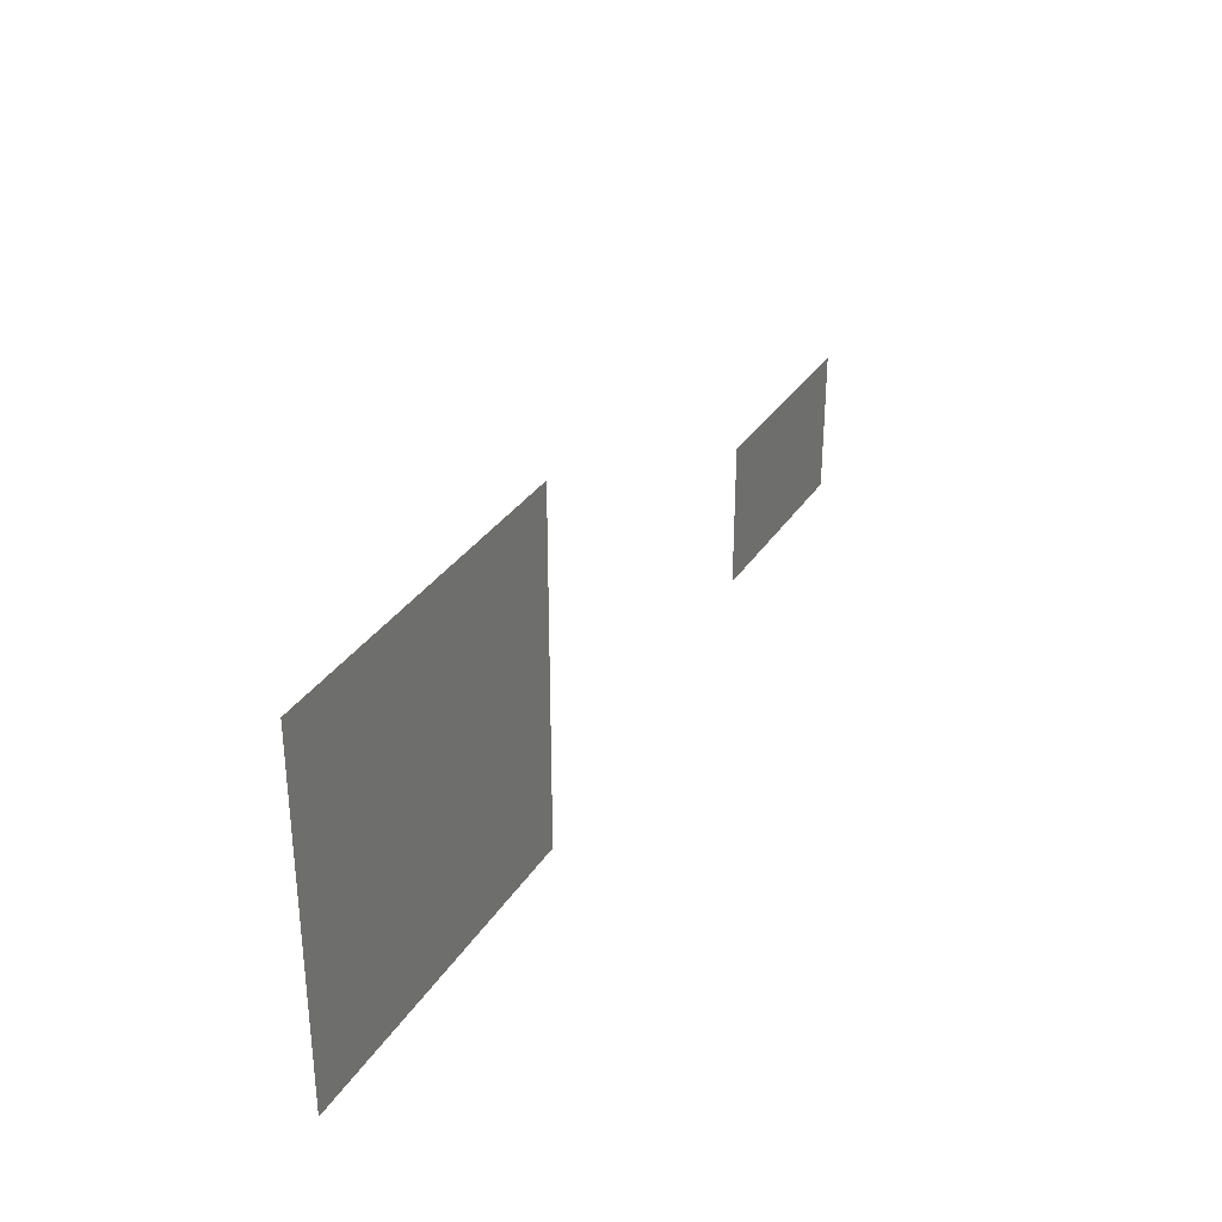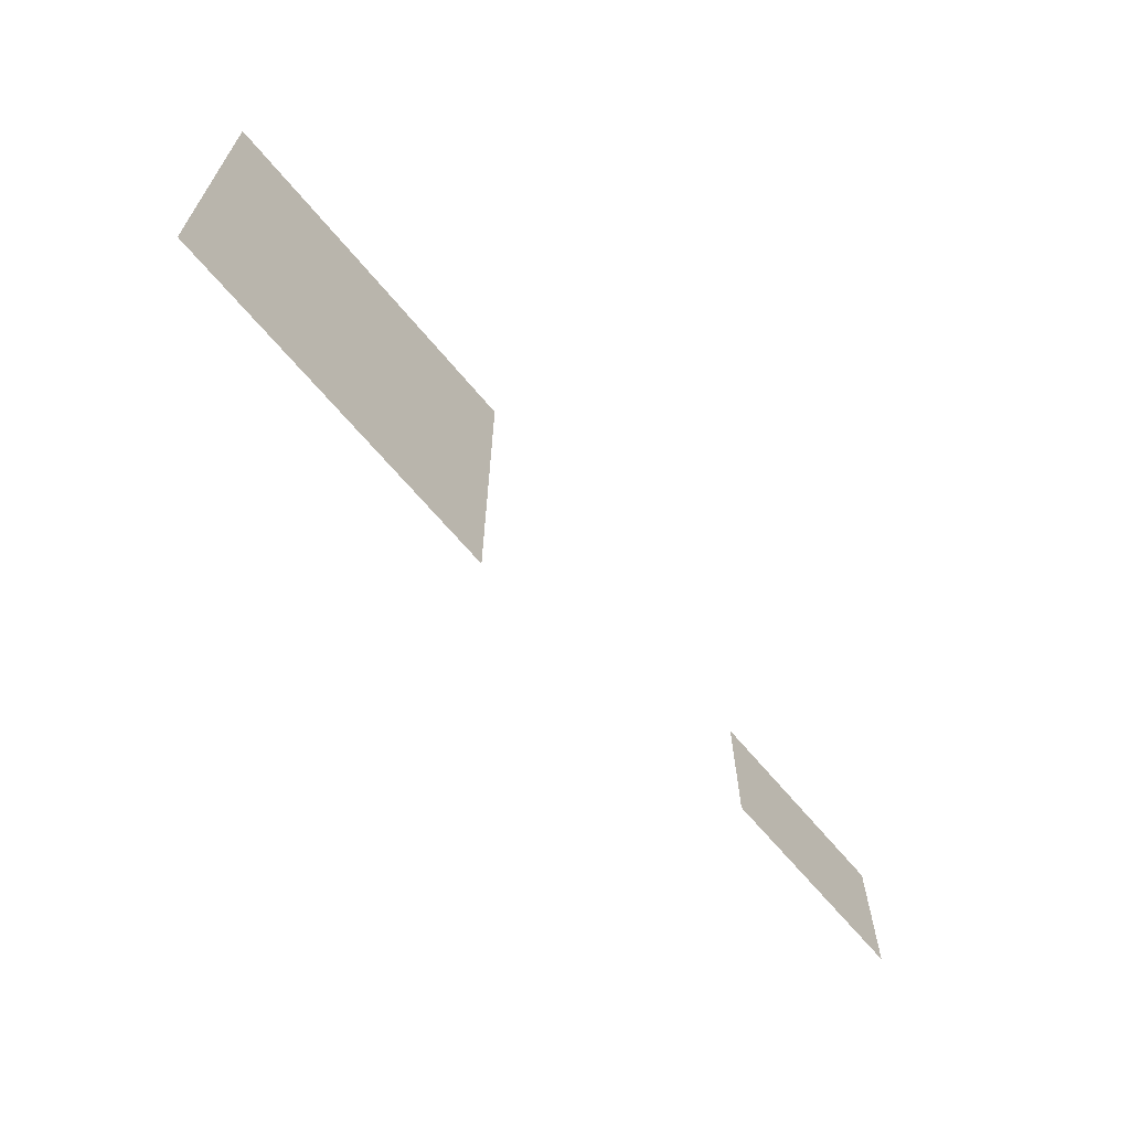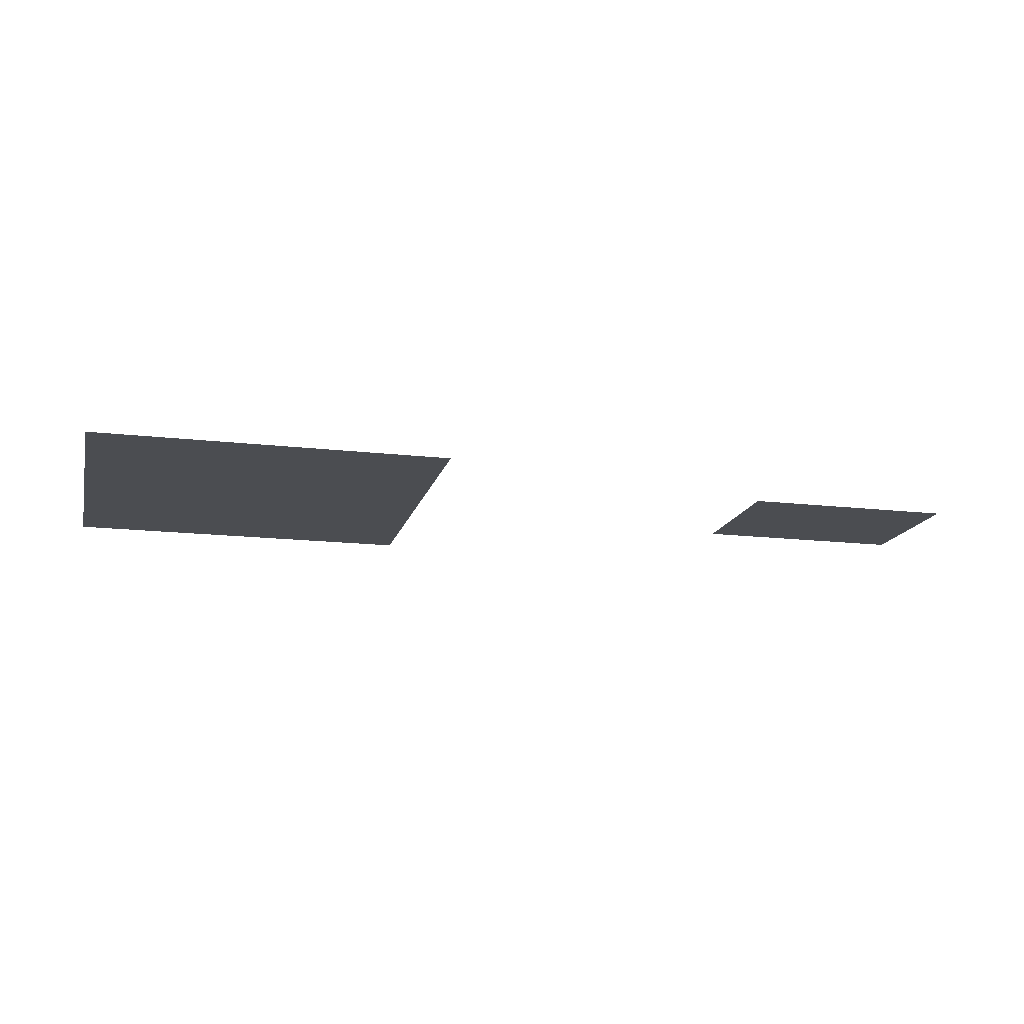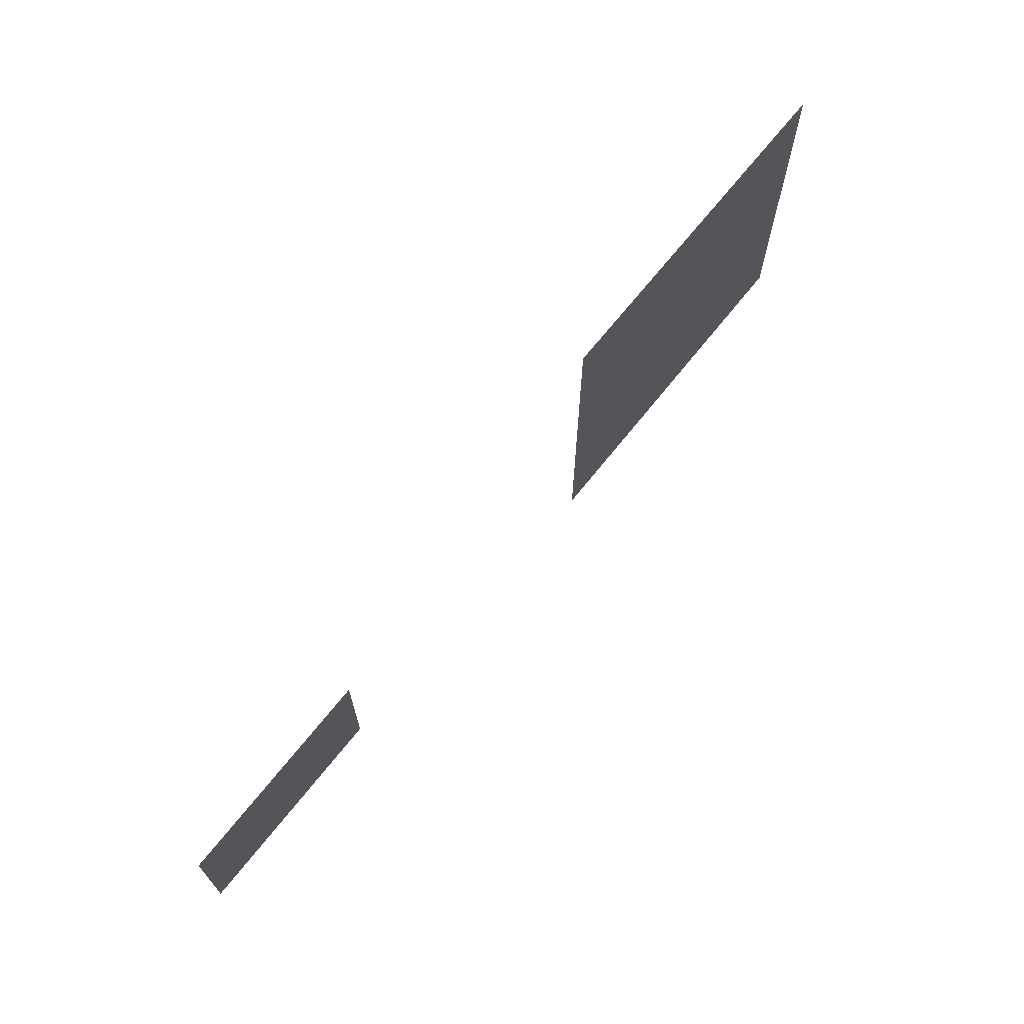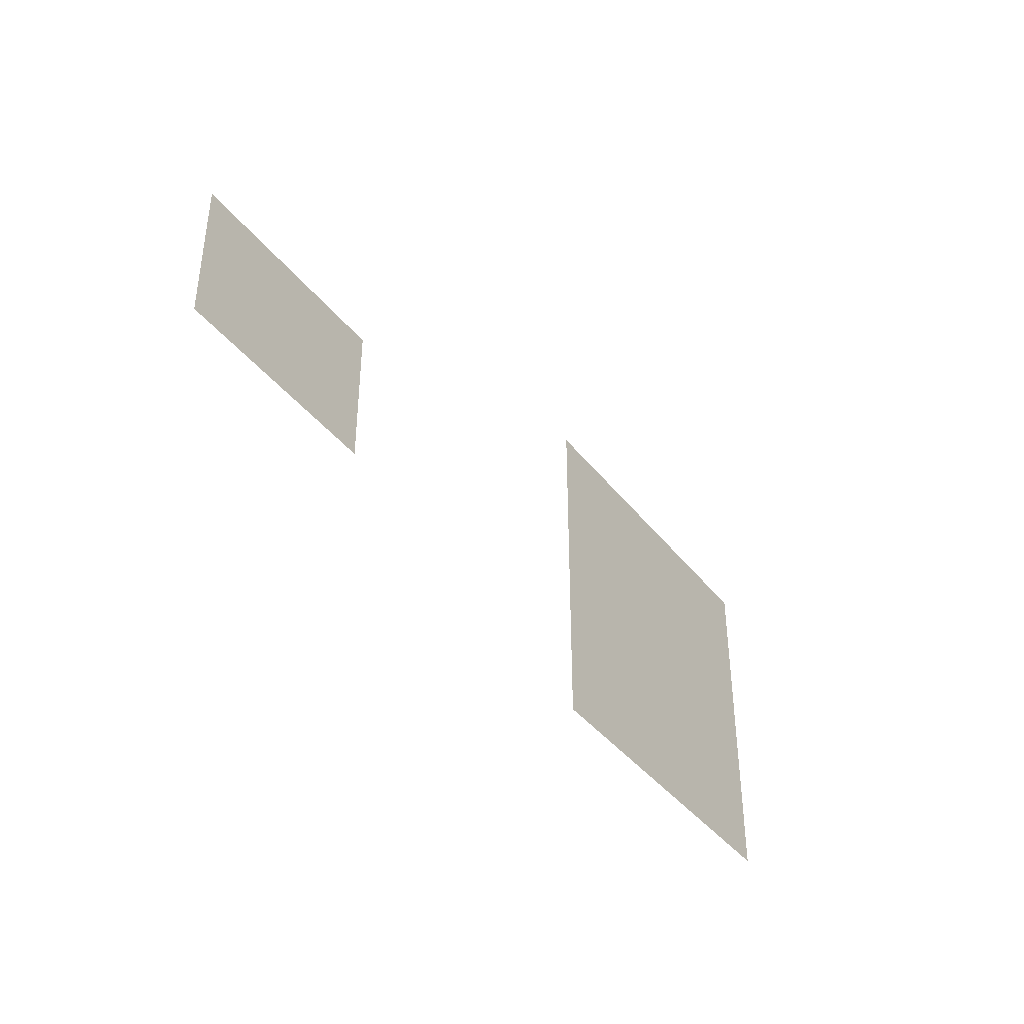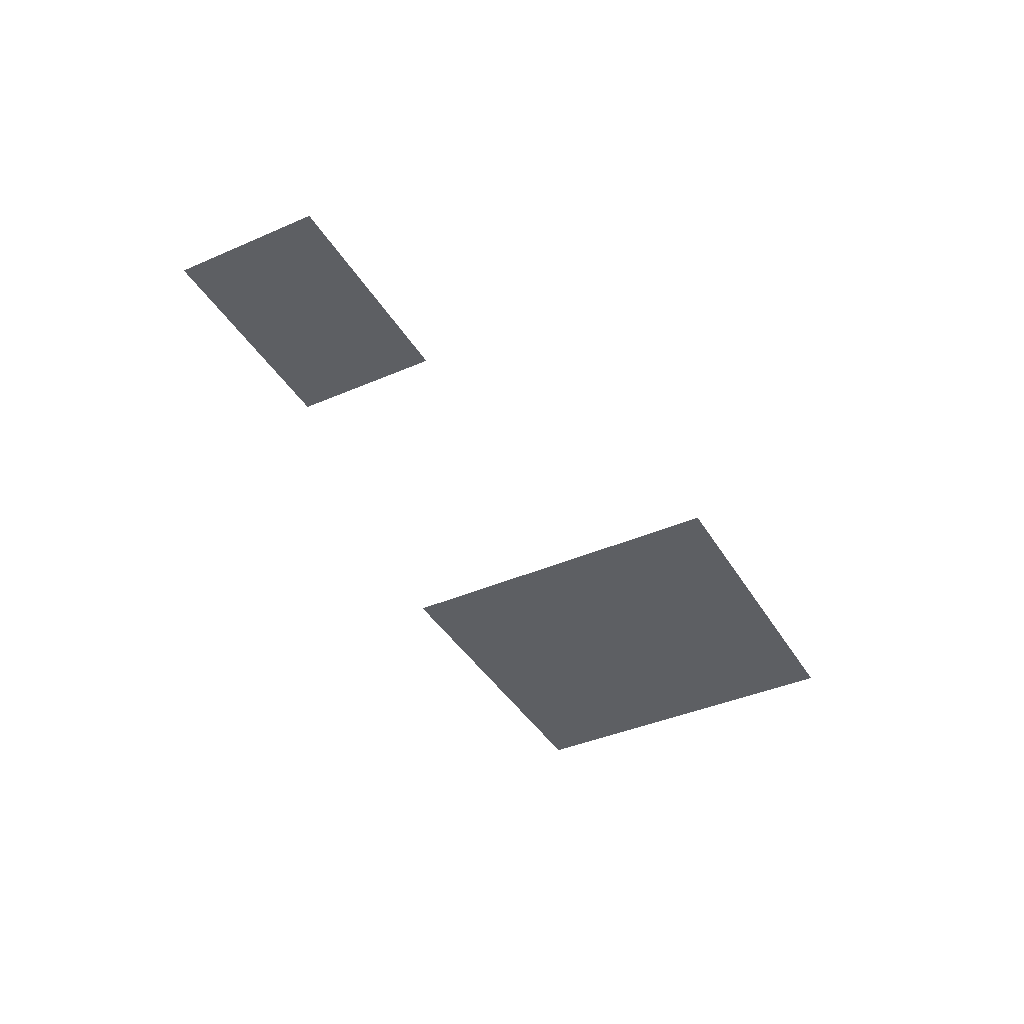
<metadata>
{"format":"obj","ext":"obj","renderer":"f3d","projection":"perspective","resolution":1024,"background":"white","views":[{"elev":32.3,"azim":-62.5,"up":"+Y"},{"elev":-65.5,"azim":-50.3,"up":"+Y"},{"elev":-15.7,"azim":-13.8,"up":"+Z"},{"elev":68.5,"azim":128.4,"up":"+Y"},{"elev":-40.1,"azim":124.0,"up":"+Y"},{"elev":-40.1,"azim":118.2,"up":"+Z"}]}
</metadata>
<code>
v -14 -7 0
v -15 -7 0
v -15 -6 0
v -14 -6 0
v -13 -7 0
v -14 -7 0
v -14 -6 0
v -13 -6 0
v -12 -7 0
v -13 -7 0
v -13 -6 0
v -12 -6 0
v -11 -7 0
v -12 -7 0
v -12 -6 0
v -11 -6 0
v -10 -7 0
v -11 -7 0
v -11 -6 0
v -10 -6 0
v -14 -8 0
v -15 -8 0
v -15 -7 0
v -14 -7 0
v -13 -8 0
v -14 -8 0
v -14 -7 0
v -13 -7 0
v -12 -8 0
v -13 -8 0
v -13 -7 0
v -12 -7 0
v -11 -8 0
v -12 -8 0
v -12 -7 0
v -11 -7 0
v -10 -8 0
v -11 -8 0
v -11 -7 0
v -10 -7 0
v -14 -9 0
v -15 -9 0
v -15 -8 0
v -14 -8 0
v -13 -9 0
v -14 -9 0
v -14 -8 0
v -13 -8 0
v -12 -9 0
v -13 -9 0
v -13 -8 0
v -12 -8 0
v -11 -9 0
v -12 -9 0
v -12 -8 0
v -11 -8 0
v -10 -9 0
v -11 -9 0
v -11 -8 0
v -10 -8 0
v -4 -9 0
v -5 -9 0
v -5 -8 0
v -4 -8 0
v -3 -9 0
v -4 -9 0
v -4 -8 0
v -3 -8 0
v -2 -9 0
v -3 -9 0
v -3 -8 0
v -2 -8 0
v -14 -10 0
v -15 -10 0
v -15 -9 0
v -14 -9 0
v -13 -10 0
v -14 -10 0
v -14 -9 0
v -13 -9 0
v -12 -10 0
v -13 -10 0
v -13 -9 0
v -12 -9 0
v -11 -10 0
v -12 -10 0
v -12 -9 0
v -11 -9 0
v -10 -10 0
v -11 -10 0
v -11 -9 0
v -10 -9 0
v -4 -10 0
v -5 -10 0
v -5 -9 0
v -4 -9 0
v -3 -10 0
v -4 -10 0
v -4 -9 0
v -3 -9 0
v -2 -10 0
v -3 -10 0
v -3 -9 0
v -2 -9 0
v -14 -11 0
v -15 -11 0
v -15 -10 0
v -14 -10 0
v -13 -11 0
v -14 -11 0
v -14 -10 0
v -13 -10 0
v -12 -11 0
v -13 -11 0
v -13 -10 0
v -12 -10 0
v -11 -11 0
v -12 -11 0
v -12 -10 0
v -11 -10 0
v -10 -11 0
v -11 -11 0
v -11 -10 0
v -10 -10 0
g House-Interiour_mesh_0002
f 1 2 3 4
f 5 6 7 8
f 9 10 11 12
f 13 14 15 16
f 17 18 19 20
f 21 22 23 24
f 25 26 27 28
f 29 30 31 32
f 33 34 35 36
f 37 38 39 40
f 41 42 43 44
f 45 46 47 48
f 49 50 51 52
f 53 54 55 56
f 57 58 59 60
f 61 62 63 64
f 65 66 67 68
f 69 70 71 72
f 73 74 75 76
f 77 78 79 80
f 81 82 83 84
f 85 86 87 88
f 89 90 91 92
f 93 94 95 96
f 97 98 99 100
f 101 102 103 104
f 105 106 107 108
f 109 110 111 112
f 113 114 115 116
f 117 118 119 120
f 121 122 123 124

</code>
